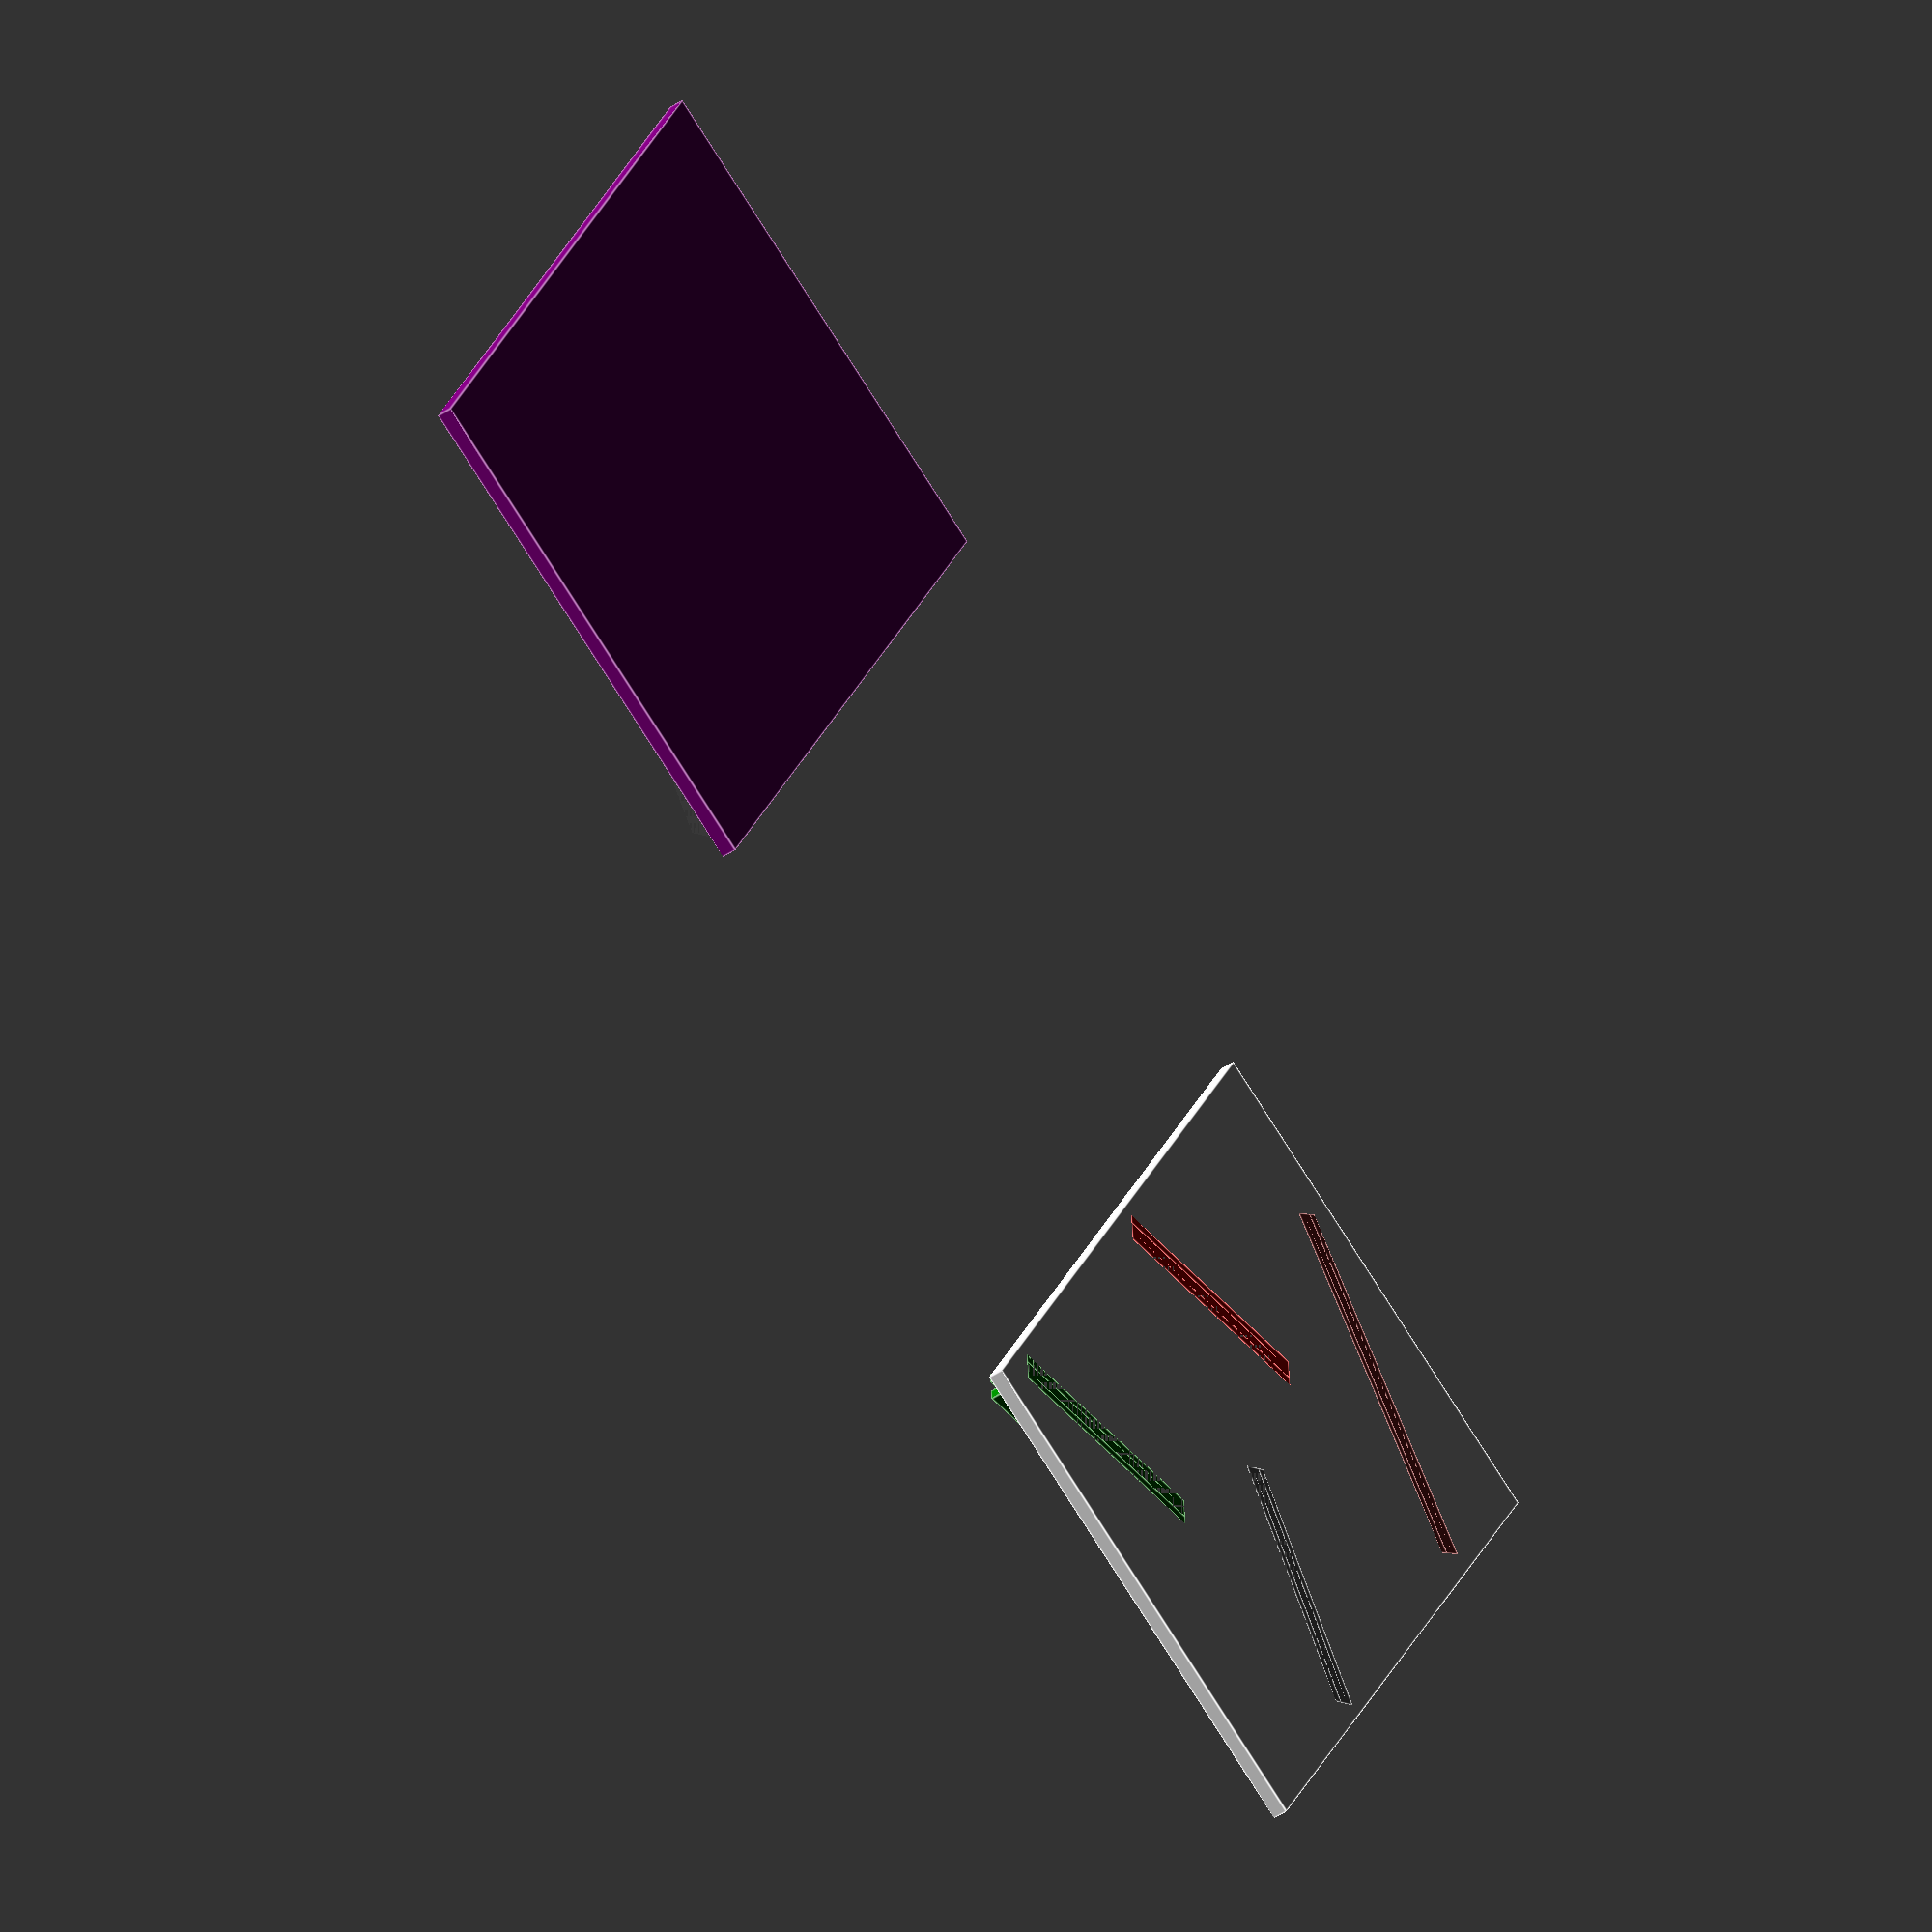
<openscad>
clipHeightAboveWall = 4.00 ; // mm
towerHeight=120 ; // mm
towerDepth=70 ; // mm
towerWidth=70 ; // mm
trayEdgeHeight= 10 ;


wallThickness = 2.00 ; // mm
baffleThickness = 1.50 ; // mm
baffleDepth     = towerDepth/2.00 ; // = 35.00 ; //mm;
baffle1BelowTop = 5 ;
diceOpening = 26 ; // mm

printOption = "S" ; // S=Sides, F=Front and Back, B=Baffles, C=Clips, T=Tray, Q=Base

baffle1poly = [ [0, 0],[baffleDepth, 0],[baffleDepth, 2*baffleThickness],
                [baffleDepth-2*baffleThickness,baffleThickness],[0, baffleThickness]] ;

//baseClippoly = [ [0, 0],[baffleDepth, 0],[baffleDepth, wallThickness],
//                 [0, wallThickness]] ;
baseClippoly = [ [0, 0],[towerDepth-2*wallThickness, 0],[towerDepth-2*wallThickness, wallThickness],
                 [0, wallThickness]] ;

module genShape(shapeWidth,ShapeOutline) {
        linear_extrude(shapeWidth) polygon(points=ShapeOutline ) ;
}

module brick(brickWidth, brickHeight, brickDepth) {

    cube([brickWidth, brickHeight, brickDepth ]) ;

}
module towerFront(towerWidth, towerHeight, wallThickness,diceOpening) {

difference() {
    cube([towerWidth+2*wallThickness,towerHeight, wallThickness]) ;
    translate([5+wallThickness,-.01,-.01])cube([towerWidth-2*5, diceOpening+.02, wallThickness+.02]) ;

    } 
}

module towerBack(towerWidth, towerHeight, wallThickness, towerDepth) {

    cube([towerWidth+2*wallThickness,towerHeight, wallThickness]) ;
 
}


module towerSide(towerDepth, towerHeight, wallThickness) {
            union() {
            //side plate
            //cube([towerDepth, towerHeight, wallThickness]) ;
            //baffle clips
            translate([baffleThickness,towerHeight-2*baffle1BelowTop,0])
                color("green") baffleClip(clipWidth=35, rotateAngle=30) ;
            translate([baffleThickness,towerHeight-50-baffle1BelowTop-3*baffleThickness/cos(60),0])
               color("red") baffleClip(clipWidth=35, rotateAngle=30) ;
            //translate([towerDepth-20.0,towerHeight-32-baffle1BelowTop-2*1.5/cos(60),0])
            translate([towerDepth-baffleThickness-cos(30)*35,65,0])
                color("grey") baffleClip(clipWidth=35, rotateAngle=-30) ;
            translate([towerDepth-3*baffleThickness-50*cos(30),50*cos(-60)-20,0])
                color("brown") baffleClip(clipWidth=50, rotateAngle=-25) ;
        }

}
module towerSideLeft(towerDepth, towerHeight, wallThickness) {
   
        union() {
            //side plate
            cube([towerDepth, towerHeight, wallThickness]) ;
            //baffle clips
            towerSide(towerDepth, towerHeight, wallThickness) ;
        }
                
}

module towerSideRight(towerDepth, towerHeight, wallThickness) {
/*    
    union() {
        //side plate
        cube([towerDepth, towerHeight, wallThickness]) ;
        //baffle clips
        translate([towerDepth-baffleThickness,towerHeight-baffle1BelowTop-3*baffleThickness/cos(60),0])
            color("black") baffleClip(clipWidth=35, rotateAngle=-30) ;
        translate([towerDepth-18.0,towerHeight-60-baffle1BelowTop-2*1.5/cos(60),0])
            color("cyan") baffleClip(clipWidth=35, rotateAngle=-30) ;
        translate([16.0,towerHeight-32-baffle1BelowTop-2*1.5/cos(60),0])
            color("Yellow") baffleClip(clipWidth=35, rotateAngle=30) ;
        translate([27,16,0])
            color("blue") baffleClip(clipWidth=50, rotateAngle=25) ;
    }
    */
    translate([0,0,wallThickness])
        difference() {
            union() {
            //side plate
            translate([0,0,3*baffleThickness-.001]) color("purple") cube([towerDepth, towerHeight, wallThickness]) ;
            //baffle clips
            towerSide(towerDepth, towerHeight, wallThickness) ;
        }
        translate([-.0010,-.0010,-.0010]) color("white") cube([towerDepth+.002, towerHeight+.002, wallThickness+.002]) ;
}
}

module towerBase(towerDepth,towerWidth, wallThickness){
    cornerSize=4.00 ; //mm
    cube([towerDepth+4*wallThickness, towerWidth+2*wallThickness, wallThickness]) ;
    //Add Corners
    translate([0,towerWidth-cornerSize-wallThickness,0])
        color("darkgrey") cornerClip(shapeWidth=cornerSize) ;
    translate([towerDepth-cornerSize+wallThickness,towerWidth+cornerSize,0]) rotate([0,0,-90])
        color("blue") cornerClip(shapeWidth=cornerSize) ;
    translate([cornerSize+3*wallThickness,0,0]) rotate([0,0,90])
        color("pink") cornerClip(shapeWidth=cornerSize) ;
    translate([towerDepth+4*wallThickness, cornerSize+3*wallThickness,0]) rotate([0,0,-180])
        color("yellow") cornerClip(shapeWidth=cornerSize) ;

    //Add centres    
    translate([(towerDepth+3*wallThickness-baffleDepth)/2,0.0*wallThickness,0]) 
        genShape(shapeWidth=4,ShapeOutline=baseClippoly) ;
    translate([(towerDepth+3*wallThickness-baffleDepth)/2,2.1*wallThickness,0]) 
        genShape(shapeWidth=4,ShapeOutline=baseClippoly) ;
    
    translate([(towerDepth+3*wallThickness-baffleDepth)/2,towerWidth+1.0*wallThickness,0]) 
        genShape(shapeWidth=4,ShapeOutline=baseClippoly) ;
    translate([(towerDepth+3*wallThickness-baffleDepth)/2,towerWidth-1.1*wallThickness,0]) 
        genShape(shapeWidth=cornerSize,ShapeOutline=baseClippoly) ;        

    translate([towerDepth-3.1*wallThickness+10, (towerDepth+3*wallThickness-baffleDepth)/2,0]) 
       rotate([0,0,90]) 
       color("cyan")genShape(shapeWidth=cornerSize,ShapeOutline=baseClippoly) ;
    translate([towerWidth-1*wallThickness+10,(towerDepth+3*wallThickness-baffleDepth)/2,0]) 
        rotate([0,0,90]) 
        color("blue")genShape(shapeWidth=cornerSize,ShapeOutline=baseClippoly) ;        
}

module cornerClip(shapeWidth) {

   //cornerClipPoints
    x0=0 ; x1=wallThickness-0.05; x2=2*wallThickness-0.05 ; x3= 3*wallThickness; x4=x3+clipHeightAboveWall ;
    y0=0 ; y1=x2 ; y2=x4-x2;y3=x4-x1; y4=x4 ;
    cornerClipPoints = [[x0,y0],[x1,y0],[x2,y0],[x3,y0],[x2,y2],[x4,y2],[x4,y1],[x3,y1],[x0,y4],[x4,y4],[x4,y3],[x1,y3]] ;
    //                     0       1       2       3       4       5       6       7       8       9       10      11

    shape1 = [[x2,y0],[x2,y2],[x4,y2],[x4,y1],[x3,y1],[x3,y0]];
    shape2 = [[x0,y0],[x0,y4],[x4,y4],[x4,y3],[x1,y3],[x1,y0]] ;
    shape3 = [[x0,y0],[x0,y4],[x4,y4],[x4,y1],[x3,y1],[x3,y0]] ;

    union() {
        genShape(shapeWidth=shapeWidth,ShapeOutline=shape1) ;
        genShape(shapeWidth=shapeWidth,ShapeOutline=shape2) ;
        genShape(shapeWidth=shapeWidth-clipHeightAboveWall,ShapeOutline=shape3) ;
    }
}

module towerCoping(shapeWidth) {
       //cornerClipPoints
    x0=0 ; x1=wallThickness-0.05; x2=2*wallThickness+0.05 ; x3= 3* wallThickness; x4=towerWidth  ;
    y0=0 ; y1=towerDepth-1*wallThickness ; y2=towerDepth-0*wallThickness-.05;
    y3=towerDepth + wallThickness + .05; y4=towerDepth+2*wallThickness   ;
    cornerClipPoints = [[x0,y0],[x1,y0],[x2,y0],[x3,y0],[x2,y2],[x4,y2],[x4,y1],[x3,y1],[x0,y4],[x4,y4],[x4,y3],[x1,y3]] ;
    //                     0       1       2       3       4       5       6       7       8       9       10      11

    shape1 = [[x2,y0],[x2,y2],[x4,y2],[x4,y1],[x3,y1],[x3,y0]];
    shape2 = [[x0,y0],[x0,y4],[x4,y4],[x4,y3],[x1,y3],[x1,y0]] ;
    shape3 = [[x0,y0],[x0,y4],[x4,y4],[x4,y1],[x3,y1],[x3,y0]] ;

    union() {
        color("red")genShape(shapeWidth=shapeWidth,ShapeOutline=shape1) ;
        color("yellow")genShape(shapeWidth=shapeWidth,ShapeOutline=shape2) ;
        color("cyan")genShape(shapeWidth=shapeWidth-clipHeightAboveWall,ShapeOutline=shape3) ;
    }

    //cornerClip(shapeWidth = towerWidth-2*wallThickness) ;
    
}

module baffleClip(clipWidth, rotateAngle) {
    //translate([-clipWidth/2, -3*baffleThickness/2, 0])
    rotate([0,0,-rotateAngle])
    
    union() {translate([0,0,0])cube([clipWidth,3*baffleThickness,wallThickness]) ;
    translate([0,0,0])color("red")cube([baffleThickness,baffleThickness,wallThickness+clipHeightAboveWall]) ;
    translate([0,0,0])cube([clipWidth,baffleThickness,wallThickness+clipHeightAboveWall ]) ;
    translate([0,2*baffleThickness,0])cube([clipWidth,baffleThickness,wallThickness+clipHeightAboveWall ]) ;
    }
}

module towerTray(towerHeight, towerWidth, towerDepth) {
    
    //floor
    color("white")cube([towerHeight, towerWidth+2*wallThickness, wallThickness]) ;
    //left side
    translate([0,0,0]) color("blue")cube([towerHeight, baffleThickness, wallThickness+trayEdgeHeight]) ;
    translate([-15,-baffleThickness+.001,0]) cube([25, wallThickness, wallThickness+trayEdgeHeight]) ;
    //right side
    translate([0,towerWidth+1*wallThickness-.001,0]) color("green")cube([towerHeight, baffleThickness, wallThickness+trayEdgeHeight]) ;
    translate([-15,towerWidth+2*wallThickness-.001,0]) color("green")cube([25, wallThickness, wallThickness+trayEdgeHeight]) ;
    
    //end wall
    translate([towerHeight-baffleThickness,0,0]) cube([baffleThickness, towerWidth+2*baffleThickness, wallThickness+trayEdgeHeight]) ;
    translate([towerHeight-baffleThickness,trayEdgeHeight/2,trayEdgeHeight+wallThickness]) 
        rotate([0,90,0])cylinder(r=trayEdgeHeight/2, h =baffleThickness) ;
    translate([towerHeight-baffleThickness,towerWidth+2*baffleThickness-trayEdgeHeight/2,trayEdgeHeight+wallThickness]) 
        rotate([0,90,0])cylinder(r=trayEdgeHeight/2, h =baffleThickness) ;
    translate([towerHeight-baffleThickness,(towerWidth+2*baffleThickness)/2,trayEdgeHeight+wallThickness]) 
        rotate([0,90,0])cylinder(r=trayEdgeHeight/2, h =baffleThickness) ;
    translate([towerHeight-baffleThickness,(towerWidth/4+2*baffleThickness),trayEdgeHeight+wallThickness]) 
        rotate([0,90,0])cylinder(r=trayEdgeHeight/2, h =baffleThickness) ;
    translate([towerHeight-baffleThickness,(3*towerWidth/4-0*baffleThickness),trayEdgeHeight+wallThickness]) 
        rotate([0,90,0])cylinder(r=trayEdgeHeight/2, h =baffleThickness) ;

}


module baffle(baffleWidth,baffleOutline,ShapePoints) {

    cube([towerWidth-2*wallThickness, baffleDepth, baffleThickness]) ;
    translate([0,0,0]) cube([towerWidth-2*wallThickness, 2*baffleThickness, 2*baffleThickness]) ;
}

module exitRamp(shapeLength=53, shapeWidth,baffleThickness) {
    cube([shapeLength, shapeWidth, baffleThickness]) ; //Original value of 60 was too long to fit
 
}

if (printOption=="S") {
translate([-towerDepth-8,0,0])rotate([0,180,0])
towerSideLeft(towerDepth,towerHeight, wallThickness) ;

towerSideRight(towerDepth,towerHeight, wallThickness) ;
}
else if (printOption == "F") {
    translate([-towerWidth-2*wallThickness-3,0,0])towerFront(towerWidth, towerHeight, wallThickness,diceOpening) ;
    //towerBack(towerWidth, towerHeight, wallThickness, towerDepth) ;
}
else if (printOption == "B") {
    color("brown") exitRamp(shapeWidth=towerWidth-2*wallThickness, baffleThickness=baffleThickness) ;
    translate([towerWidth,0,0]) color("cyan") baffle(baffleWidth=towerWidth-2*wallThickness,baffleOutline=baffle1poly) ;
    translate([towerWidth,baffleDepth+2,0]) color("white") baffle(baffleWidth=towerWidth-2*wallThickness,baffleOutline=baffle1poly) ;
    translate([towerWidth,2*baffleDepth+4,0]) color("grey") baffle(baffleWidth=towerWidth-2*wallThickness,baffleOutline=baffle1poly) ;
}
else if (printOption == "C") {
    /*
    translate([towerDepth+4*wallThickness+2,0,0]) cornerClip(shapeWidth=6) ;
    translate([towerDepth+4*wallThickness+2,15,0]) cornerClip(shapeWidth=6) ;
    translate([towerDepth+4*wallThickness+2,30,0]) cornerClip(shapeWidth=6) ;
    translate([towerDepth+4*wallThickness+2,45,0]) cornerClip(shapeWidth=6) ;
    */
    translate([2*wallThickness,2*wallThickness,0])
    union () {
    translate([0,0,0]) rotate([0,0,90])towerCoping(6) ;
    translate([-(towerWidth+0*wallThickness),2*wallThickness,0]) rotate([0,0,0])towerCoping(6) ;
    translate([-towerWidth+2*wallThickness,towerDepth+ 2*wallThickness,0]) rotate([0,0,-90])towerCoping(6) ;
    translate([ 2*wallThickness,towerDepth+ 0*wallThickness,0]) rotate([0,0,180])towerCoping(6) ;
    }
    
}
else if (printOption=="Q") {
    towerBase(towerDepth,towerWidth, wallThickness) ;
    
}
else if (printOption == "T") {
    towerTray(towerHeight, towerWidth, towerDepth)  ;
}
else echo(str("printOption value '", printOption,"' is not valid.  Change it to be one of S=Sides, F=Front and Back, B=Baffles, C=Clips, T=Tray, Q=Base")) ;


</openscad>
<views>
elev=228.6 azim=25.4 roll=233.6 proj=o view=edges
</views>
